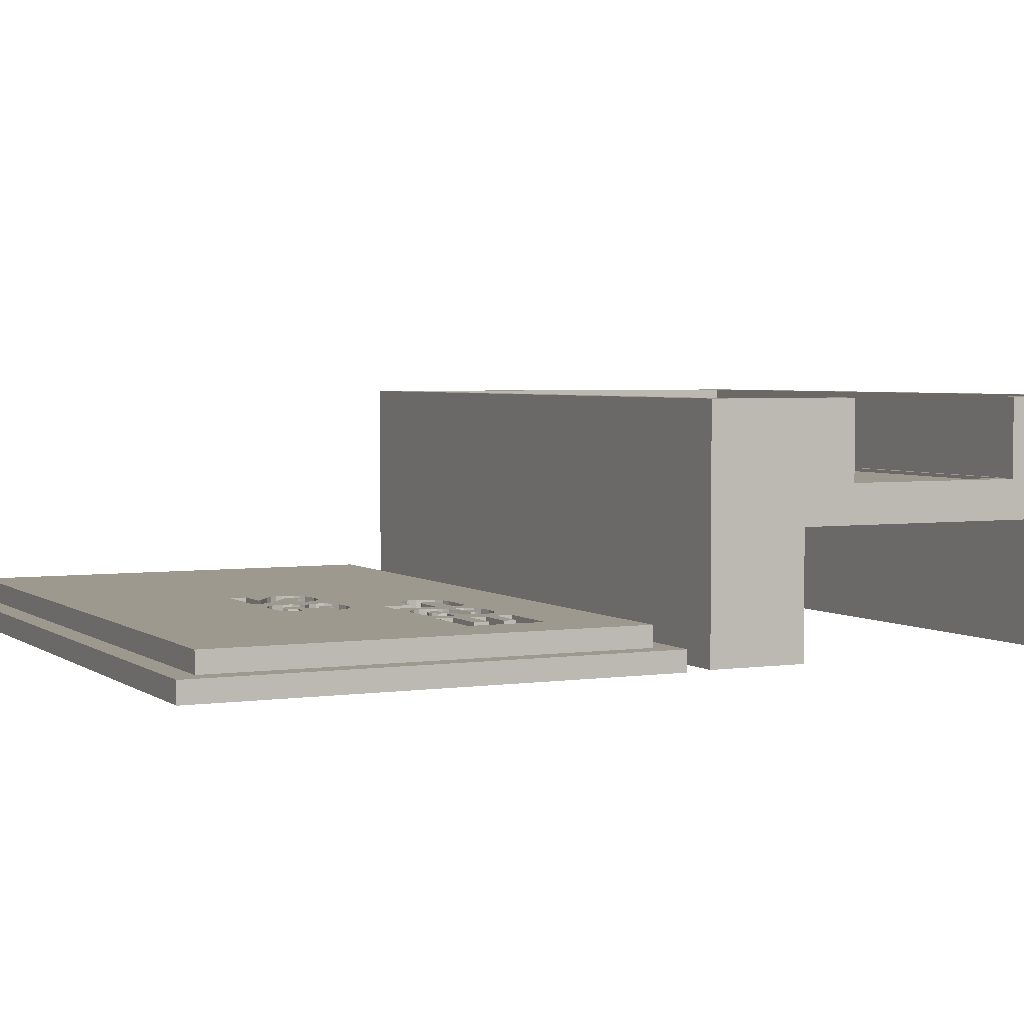
<metadata>
{"format":"obj","ext":"obj","renderer":"f3d","projection":"perspective","resolution":1024,"background":"white","views":[{"elev":3.5,"azim":-115.9,"up":"+Z"}]}
</metadata>
<code>
o obj_0
v 27.5 		-6.127 		0.01
v 26 		-31.36 		17.51
v 26 		-31.36 		11.3
v 22.5 		-27.51 		11.3
v 22.5 		-30.78 		11.3
v 22.5 		-27.51 		2.266
v 22.5 		-30.78 		2.266
v 27.5 		-25.87 		9.045
v 27.5 		-25.87 		0.01
v 27.5 		-33 		0.01
v -27.5 		-9.998 		17.51
v -26 		-0.643 		17.51
v -26 		-9.998 		17.51
v -27.5 		-6.127 		9.045
v -26 		-0.643 		11.3
v -21.5 		-1.739 		11.3
v -21.5 		-5.003 		11.3
v -27.5 		-9.998 		11.86
v -26 		-9.998 		11.86
v -21.5 		-1.739 		4.013
v -21.5 		-5.003 		2.266
v -21.5 		-4.003 		2.266
v -21.5 		-4.003 		4.013
v -22.5 		-4.003 		4.013
v -27.5 		-6.127 		0.01
v -22.5 		-4.003 		2.008
v -27.5 		-23 		17.51
v -26 		-31.36 		17.51
v -26 		-23 		17.51
v -27.5 		-23 		11.86
v -26 		-23 		11.86
v -27.5 		-25.87 		9.045
v -26 		-31.36 		11.3
v -21.5 		-27.51 		11.3
v -21.5 		-30.78 		11.3
v -27.5 		-25.87 		0.01
v -21.5 		-27.51 		2.266
v -21.5 		-30.78 		2.266
v -27.5 		-33 		0.01
v -27.5 		-33 		17.51
v -8.878 		21.8 		3.01
v -8.878 		21.8 		0.015
v -8.404 		22.62 		0.015
v -8.404 		22.62 		3.01
v -8.497 		18.59 		0.015
v -8.787 		19.18 		0.015
v -8.497 		18.59 		3.01
v -8.787 		19.18 		3.01
v -8.047 		15.62 		3.01
v -6.088 		13.46 		3.01
v -5.41 		13.11 		3.01
v -5.007 		12.55 		3.01
v -7.5 		12.5 		3.013
v -7.5 		12.46 		3.01
v -7.049 		13.58 		3.01
v -8.047 		13.58 		3.01
v -7.069 		12.4 		3.01
v -8.047 		15.62 		0.015
v -6.088 		13.46 		0.015
v -5.007 		12.55 		0.015
v -5.41 		13.11 		0.015
v -7.049 		13.58 		0.015
v -8.047 		13.58 		0.015
v -7.5 		12.5 		0.013
v -7.069 		12.4 		0.015
v -7.5 		12.46 		0.015
v -7.875 		12.43 		0.013
v -7.875 		12.43 		0
v -8.047 		12.43 		0
v -8.047 		12.43 		0.013
v -4.873 		11.81 		3.01
v -4.996 		11.1 		3.01
v -5.365 		10.56 		3.01
v -28 		37 		0.015
v -28 		37 		1.512
v -7.41 		11.25 		3.01
v -6.945 		11.34 		3.01
v -6.693 		11.62 		3.01
v -6.68 		12.04 		3.01
v -6.814 		12.25 		3.01
v -7.5 		11.25 		3.01
v -28 		3 		0.015
v -28 		3 		1.512
v 27.5 		-33 		17.51
v -8.047 		11.24 		0
v -7.875 		11.24 		0
v 27.5 		1 		17.51
v 27.5 		0.002 		2.008
v 27.5 		0.002 		2.013
v -7.5 		11.25 		3.013
v 27.5 		1 		0.01
v -8.192 		11.25 		3.013
v -8.047 		11.25 		3.01
v -8.047 		11.24 		3.01
v 27.5 		-6.127 		9.045
v -6.315 		23.29 		0.015
v -7.619 		23.12 		0.015
v -5.55 		23.23 		0.015
v -5.982 		10.24 		3.01
v -6.848 		10.13 		3.01
v -4.15 		22.41 		0.015
v -5.792 		22.18 		0.015
v -5.567 		21.6 		0.015
v -5.784 		21.03 		0.015
v -4.996 		11.1 		0.015
v -4.873 		11.81 		0.015
v -5.365 		10.56 		0.015
v -7.195 		21.61 		0.015
v -6.919 		20.91 		0.015
v -6.373 		20.82 		0.015
v -6.888 		22.22 		0.015
v -6.356 		22.39 		0.015
v -2.394 		18.54 		3.01
v -2.755 		19.53 		3.01
v -1.084 		19.65 		3.01
v -0.811 		19.01 		3.01
v -0.289 		18.83 		3.01
v -6.814 		12.25 		0.015
v -6.68 		12.04 		0.015
v -6.693 		11.62 		0.015
v -0.334 		17.8 		3.01
v -6.889 		11.38 		0.015
v -7.195 		11.27 		0.015
v -1.655 		17.99 		3.01
v -2.755 		19.53 		0.015
v -2.394 		18.54 		0.015
v -7.528 		11.24 		0.015
v -7.875 		11.24 		0.015
v -1.084 		19.65 		0.015
v -0.289 		18.83 		0.015
v -0.811 		19.01 		0.015
v -7.875 		11.25 		0.015
v -7.5 		11.25 		0.015
v -7.875 		11.25 		0.013
v -8.047 		11.25 		0.013
v -7.5 		11.25 		0.013
v -6.848 		10.13 		0.015
v -5.982 		10.24 		0.015
v -11.17 		14.74 		3.01
v -11.52 		15.12 		3.01
v -11.99 		15.39 		3.01
v -9.878 		15.62 		3.01
v -9.878 		12.5 		3.01
v -10.25 		12.5 		3.01
v -10.25 		12.5 		3.013
v -11.8 		12.42 		3.01
v -11.38 		12.69 		3.01
v -11.09 		13.01 		3.01
v -10.93 		13.38 		3.01
v -10.87 		13.8 		3.01
v -10.95 		14.29 		3.01
v -11.17 		14.74 		0.015
v -11.52 		15.12 		0.015
v -11.99 		15.39 		0.015
v -9.878 		15.62 		0.015
v -9.878 		12.5 		0.015
v -10.93 		13.38 		0.015
v -10.87 		13.8 		0.015
v -10.95 		14.29 		0.015
v -11.8 		12.42 		0.015
v -11.38 		12.69 		0.015
v -11.09 		13.01 		0.015
v -10.25 		12.5 		0.013
v -10.25 		12.5 		0.015
v -13.31 		15.62 		3.01
v -12.73 		14.41 		3.01
v -12.96 		14.53 		3.01
v -13.29 		14.57 		3.01
v -13.72 		14.49 		3.01
v -12.58 		15.56 		3.01
v -14.94 		15.32 		3.01
v -14.51 		15.48 		3.01
v -15.69 		14.5 		3.01
v -15.26 		15.09 		3.01
v -14.04 		14.25 		3.01
v -14.26 		13.67 		3.01
v -12.72 		13.66 		3.01
v -12.53 		14.03 		3.01
v -14.55 		13.07 		3.01
v -15.19 		12.7 		3.01
v -15.88 		13.77 		3.01
v -13.31 		15.62 		0.015
v -12.96 		14.53 		0.015
v -13.29 		14.57 		0.015
v -13.72 		14.49 		0.015
v -12.73 		14.41 		0.015
v -12.58 		15.56 		0.015
v -14.94 		15.32 		0.015
v -14.51 		15.48 		0.015
v -15.69 		14.5 		0.015
v -15.26 		15.09 		0.015
v -12.53 		14.03 		0.015
v -12.72 		13.66 		0.015
v -14.26 		13.67 		0.015
v -14.04 		14.25 		0.015
v -13.59 		13.35 		0.015
v -14.55 		13.07 		0.015
v -15.19 		12.7 		0.015
v -15.88 		13.77 		0.015
v -9.878 		11.25 		3.01
v -10.25 		11.25 		3.01
v -10.25 		11.25 		3.013
v -11.05 		11.71 		3.01
v -11.27 		10.99 		3.01
v -11.71 		10.51 		3.01
v -9.878 		10.13 		3.01
v -9.878 		11.25 		0.015
v -11.27 		10.99 		0.015
v -11.05 		11.71 		0.015
v -11.71 		10.51 		0.015
v -10.25 		11.25 		0.015
v -10.25 		11.25 		0.013
v -9.878 		10.13 		0.015
v 25.38 		4.645 		3.01
v 25.38 		4.645 		1.512
v -0.334 		17.8 		0.015
v -1.655 		17.99 		0.015
v -12.66 		11.8 		3.01
v -12.76 		11.49 		3.01
v -13.97 		11.76 		3.01
v -14.09 		11.53 		3.01
v -13.94 		11.24 		3.01
v -13.49 		11.12 		3.01
v -12.93 		11.28 		3.01
v -5.84 		19.25 		3.01
v -6.061 		19.69 		3.01
v -4.509 		20.45 		3.01
v -5.046 		20.28 		3.01
v -4.315 		18.63 		3.01
v -4.183 		19.16 		3.01
v 27 		3 		1.512
v -4.397 		19.79 		3.01
v -6.005 		18.86 		3.01
v 27 		3 		0.015
v -27.5 		1 		17.51
v -16.87 		15.62 		3.01
v -17.18 		13.29 		3.01
v -20.04 		13.29 		3.01
v -16.87 		14.37 		3.01
v -20.04 		14.37 		3.01
v 22.7 		0.002 		2.013
v 22.7 		0.002 		4.013
v -7.195 		19.43 		3.01
v -6.613 		19.88 		3.01
v -6.832 		19.86 		3.01
v -6.46 		18.72 		3.01
v -6.943 		18.88 		3.01
v -5.405 		17.9 		3.01
v -6.427 		17.8 		3.01
v -7.343 		17.89 		3.01
v -8.024 		18.16 		3.01
v -4.712 		18.19 		3.01
v -6.061 		19.69 		0.015
v -5.84 		19.25 		0.015
v -5.046 		20.28 		0.015
v -4.509 		20.45 		0.015
v -4.315 		18.63 		0.015
v -4.183 		19.16 		0.015
v -4.397 		19.79 		0.015
v -6.005 		18.86 		0.015
v -7.195 		19.43 		0.015
v -6.943 		18.88 		0.015
v -6.46 		18.72 		0.015
v -6.613 		19.88 		0.015
v -6.832 		19.86 		0.015
v -6.427 		17.8 		0.015
v -5.405 		17.9 		0.015
v -7.343 		17.89 		0.015
v -8.024 		18.16 		0.015
v -4.712 		18.19 		0.015
v 27.5 		-4.003 		2.008
v 27.5 		-4.003 		2.013
v 27 		37 		1.512
v 27 		37 		0.015
v 26 		-0.643 		17.51
v 25.38 		35.35 		1.512
v 25.38 		35.35 		3.01
v 2.127 		23.29 		3.01
v 2.127 		22.07 		3.01
v 2.127 		23.29 		0.015
v 2.127 		22.07 		0.015
v -26.38 		35.35 		1.512
v -26.38 		35.35 		3.01
v 1.312 		20.79 		3.01
v 1.312 		20.79 		0.015
v -2.878 		23.29 		3.01
v -2.704 		22.65 		3.01
v 2.087 		19.38 		3.01
v -4.04 		20.88 		3.01
v -3.873 		21.52 		3.01
v -0.477 		22.07 		3.01
v -0.078 		21.74 		3.01
v -1.728 		21.4 		3.01
v 1.765 		20.32 		3.01
v 2.006 		19.86 		3.01
v -2.355 		22.04 		3.01
v 2.016 		18.93 		3.01
v 1.806 		18.54 		3.01
v 0.221 		19.01 		3.01
v 0.424 		19.43 		3.01
v 0.219 		19.91 		3.01
v -2.878 		23.29 		0.015
v -2.704 		22.65 		0.015
v 1.036 		17.98 		3.01
v -4.04 		20.88 		0.015
v -3.873 		21.52 		0.015
v 1.473 		18.21 		3.01
v 2.087 		19.38 		0.015
v -14.68 		10.34 		3.01
v -15.61 		11.28 		3.01
v -15.67 		11.68 		3.01
v -15.42 		10.91 		3.01
v -15.12 		10.58 		3.01
v -15.55 		12.25 		3.01
v -0.078 		21.74 		0.015
v -0.477 		22.07 		0.015
v -1.728 		21.4 		0.015
v -2.355 		22.04 		0.015
v 2.006 		19.86 		0.015
v 1.765 		20.32 		0.015
v -14.1 		10.18 		3.01
v -13.33 		10.13 		3.01
v 2.016 		18.93 		0.015
v -12.39 		10.22 		3.01
v 0.219 		19.91 		0.015
v 1.806 		18.54 		0.015
v 0.424 		19.43 		0.015
v 0.221 		19.01 		0.015
v -12.93 		11.28 		0.015
v -12.76 		11.49 		0.015
v -12.66 		11.8 		0.015
v 1.036 		17.98 		0.015
v 1.473 		18.21 		0.015
v -13.97 		11.76 		0.015
v -14.09 		11.53 		0.015
v -13.94 		11.24 		0.015
v -13.49 		11.12 		0.015
v -5.55 		23.23 		3.01
v -4.947 		23.06 		3.01
v -4.487 		22.78 		3.01
v -14.68 		10.34 		0.015
v -7.619 		23.12 		3.01
v -15.55 		12.25 		0.015
v -16.87 		15.62 		0.015
v -15.61 		11.28 		0.015
v -15.67 		11.68 		0.015
v -17.18 		13.29 		0.015
v -20.04 		13.29 		0.015
v -20.04 		14.37 		0.015
v -16.87 		14.37 		0.015
v -15.42 		10.91 		0.015
v -6.315 		23.29 		3.01
v -15.12 		10.58 		0.015
v -21.88 		15.62 		0.015
v -14.1 		10.18 		0.015
v -13.33 		10.13 		0.015
v -21.88 		15.62 		3.01
v -12.39 		10.22 		0.015
v -20.04 		11.3 		3.01
v -17.18 		12.17 		3.01
v -20.04 		12.17 		3.01
v -16.96 		11.3 		3.01
v -16.96 		10.13 		3.01
v -4.15 		22.41 		3.01
v -20.04 		12.17 		0.015
v -17.18 		12.17 		0.015
v -20.04 		11.3 		0.015
v -16.96 		11.3 		0.015
v -5.784 		21.03 		3.01
v -5.567 		21.6 		3.01
v -5.792 		22.18 		3.01
v -16.96 		10.13 		0.015
v -21.88 		10.13 		3.01
v -6.356 		22.39 		3.01
v -21.88 		10.13 		0.015
v -6.888 		22.22 		3.01
v -7.195 		21.61 		3.01
v -6.919 		20.91 		3.01
v -6.373 		20.82 		3.01
v -4.947 		23.06 		0.015
v -4.487 		22.78 		0.015
v -22.5 		0.002 		2.008
v -22.5 		0.002 		4.013
v -26.38 		4.645 		3.01
v -26.38 		4.645 		1.512
v -27.5 		1 		0.01
v 26 		-0.643 		11.3
v 22.5 		-5.003 		11.3
v 22.5 		-1.739 		11.3
v 22.5 		-1.739 		4.013
v 22.5 		-5.003 		2.266
v 22.5 		-4.003 		4.013
v 22.5 		-4.003 		2.266
v 22.7 		-4.003 		4.013
v 22.7 		-4.003 		2.013
g group_0_40919
f 5 3 4
f 4 6 7
f 4 7 5
f 383 242 20
f 15 33 17
f 388 391 17
f 387 16 389
f 16 15 17
f 387 15 16
f 16 20 389
f 11 235 18
f 14 18 235
f 13 19 12
f 31 33 19
f 19 15 12
f 13 11 18
f 13 18 19
f 19 18 31
f 17 21 23
f 22 23 21
f 17 23 16
f 20 16 23
f 22 24 23
f 383 20 24
f 23 24 20
f 24 22 26
f 25 91 1
f 3 28 2
f 37 6 4
f 37 7 6
f 14 32 18
f 30 18 32
f 15 19 33
f 31 30 29
f 27 29 30
f 31 18 30
f 32 40 30
f 33 28 3
f 4 17 34
f 33 3 35
f 5 35 3
f 33 35 34
f 34 17 33
f 4 34 37
f 7 35 5
f 37 34 35
f 8 32 14
f 29 28 31
f 33 31 28
f 36 32 9
f 8 9 32
f 35 7 38
f 35 38 37
f 38 7 37
f 27 30 40
f 32 39 40
f 32 36 39
f 36 9 39
f 39 9 10
f 41 42 43
f 41 43 44
f 43 97 44
f 108 46 42
f 251 269 47
f 47 45 46
f 47 46 48
f 45 154 46
f 46 187 42
f 41 165 170
f 48 41 170
f 342 352 283
f 71 214 52
f 50 249 55
f 51 248 50
f 52 60 71
f 53 90 54
f 53 92 90
f 49 56 55
f 54 76 57
f 58 56 49
f 59 50 62
f 55 62 50
f 56 62 55
f 66 64 54
f 49 155 58
f 267 59 266
f 59 62 266
f 61 217 60
f 59 267 61
f 217 216 60
f 52 51 60
f 61 60 51
f 61 51 50
f 61 50 59
f 62 56 63
f 66 54 57
f 63 58 62
f 58 266 62
f 56 58 63
f 118 65 80
f 65 66 57
f 66 133 136
f 136 64 66
f 53 54 64
f 67 68 69
f 67 69 70
f 70 64 67
f 136 67 64
f 71 72 214
f 73 214 72
f 60 106 71
f 74 82 75
f 78 79 77
f 76 77 79
f 76 79 80
f 80 57 76
f 76 54 81
f 82 83 75
f 84 40 10
f 39 10 40
f 68 85 69
f 79 119 80
f 68 86 85
f 88 91 89
f 90 81 54
f 87 89 91
f 76 81 94
f 93 94 81
f 272 89 95
f 96 97 74
f 81 90 93
f 92 93 90
f 98 96 74
f 384 214 100
f 73 99 214
f 99 100 214
f 104 112 103
f 107 105 234
f 72 71 105
f 106 105 71
f 107 138 73
f 107 73 105
f 72 105 73
f 109 108 110
f 108 111 110
f 111 112 110
f 104 110 112
f 102 103 112
f 135 94 93
f 104 369 110
f 118 80 119
f 379 378 109
f 379 109 110
f 77 122 78
f 114 230 113
f 119 79 78
f 117 301 116
f 116 301 115
f 57 80 65
f 129 115 114
f 130 117 131
f 116 131 117
f 85 135 69
f 134 68 67
f 131 116 129
f 115 129 116
f 136 134 67
f 65 118 122
f 123 65 122
f 65 123 66
f 118 119 122
f 120 122 119
f 123 77 76
f 51 52 124
f 77 123 122
f 120 78 122
f 119 78 120
f 304 121 52
f 124 113 51
f 128 132 127
f 257 258 126
f 127 76 128
f 126 258 125
f 123 76 127
f 325 131 129
f 325 129 317
f 125 317 129
f 94 128 76
f 114 113 126
f 114 126 125
f 126 113 217
f 86 128 85
f 128 94 85
f 129 114 125
f 123 127 133
f 132 133 127
f 132 128 134
f 86 134 128
f 85 94 135
f 134 136 133
f 134 133 132
f 133 66 123
f 70 69 135
f 68 134 86
f 107 234 138
f 137 138 234
f 100 99 137
f 138 137 99
f 99 73 138
f 140 139 142
f 139 151 142
f 141 140 47
f 142 47 140
f 143 156 155
f 143 155 142
f 49 142 155
f 145 53 143
f 145 143 144
f 53 145 92
f 202 92 145
f 53 64 143
f 143 149 144
f 203 144 147
f 148 144 149
f 150 149 143
f 146 147 160
f 151 150 142
f 143 142 150
f 153 155 152
f 154 45 153
f 139 140 152
f 153 152 140
f 152 151 139
f 153 140 141
f 153 141 154
f 45 269 155
f 155 153 45
f 156 64 163
f 64 70 163
f 164 157 156
f 156 143 64
f 161 160 147
f 148 161 147
f 158 149 150
f 158 150 151
f 152 155 159
f 158 159 155
f 157 162 149
f 158 157 149
f 159 158 151
f 151 152 159
f 211 209 164
f 162 161 148
f 162 164 161
f 148 149 162
f 163 164 156
f 162 157 164
f 158 156 157
f 155 156 158
f 168 177 167
f 169 177 168
f 170 141 48
f 168 185 169
f 165 187 170
f 141 170 154
f 187 154 170
f 47 48 141
f 172 165 283
f 171 172 283
f 41 283 165
f 283 236 171
f 174 171 236
f 173 174 236
f 188 189 171
f 172 171 189
f 174 173 191
f 174 191 171
f 188 171 191
f 172 189 165
f 176 177 175
f 169 175 177
f 178 166 177
f 167 177 166
f 185 175 169
f 176 179 177
f 181 179 176
f 173 239 181
f 314 180 237
f 180 179 181
f 180 197 179
f 173 181 199
f 165 189 182
f 184 168 183
f 167 183 168
f 184 185 168
f 166 186 183
f 166 183 167
f 184 183 196
f 183 186 196
f 193 196 186
f 192 193 186
f 186 166 192
f 187 165 182
f 189 74 182
f 187 46 154
f 182 42 187
f 191 173 190
f 189 188 74
f 42 182 74
f 191 344 188
f 190 173 199
f 350 344 190
f 191 190 344
f 199 350 190
f 195 185 196
f 185 184 196
f 176 175 195
f 176 195 194
f 177 193 178
f 192 178 193
f 166 178 192
f 185 195 175
f 194 195 196
f 197 196 179
f 196 177 179
f 193 177 196
f 181 176 199
f 194 199 176
f 198 199 197
f 199 194 197
f 196 197 194
f 180 198 197
f 180 314 343
f 343 347 198
f 92 202 200
f 201 200 202
f 200 207 92
f 93 92 135
f 202 145 144
f 201 202 144
f 204 201 203
f 148 147 144
f 147 146 203
f 144 203 201
f 205 206 204
f 201 204 206
f 204 210 205
f 200 201 206
f 205 324 206
f 100 206 384
f 137 206 100
f 200 206 207
f 135 92 207
f 135 212 70
f 163 211 164
f 160 161 209
f 161 164 209
f 160 209 331
f 204 203 208
f 209 208 203
f 209 203 218
f 209 218 331
f 204 208 210
f 213 210 208
f 209 211 208
f 213 208 211
f 213 211 207
f 135 207 212
f 211 212 207
f 163 212 211
f 163 70 212
f 206 137 213
f 213 207 206
f 299 117 130
f 82 358 213
f 121 332 216
f 217 124 216
f 121 216 124
f 218 203 146
f 124 217 113
f 146 220 218
f 219 218 220
f 221 222 220
f 223 220 222
f 223 224 220
f 219 220 224
f 216 332 60
f 217 61 126
f 241 88 89
f 247 246 244
f 220 146 160
f 229 113 230
f 114 232 230
f 225 226 233
f 274 231 234
f 239 240 237
f 238 237 240
f 236 239 173
f 239 237 181
f 228 232 227
f 115 293 114
f 227 255 228
f 26 271 382
f 89 272 241
f 242 383 241
f 255 232 228
f 243 245 41
f 245 247 244
f 226 244 246
f 233 226 246
f 243 247 245
f 261 243 48
f 243 261 262
f 243 262 247
f 263 233 246
f 246 247 263
f 382 241 383
f 142 49 251
f 47 142 251
f 250 49 249
f 250 251 49
f 49 55 249
f 249 50 248
f 252 248 51
f 51 113 252
f 229 252 113
f 267 249 248
f 249 268 250
f 250 268 251
f 270 267 248
f 270 248 252
f 229 270 252
f 254 260 253
f 225 233 254
f 253 226 225
f 253 225 254
f 264 244 253
f 255 227 256
f 259 125 258
f 125 259 256
f 255 256 259
f 229 230 257
f 258 257 230
f 263 260 233
f 258 230 259
f 259 230 232
f 260 254 233
f 259 232 255
f 108 109 46
f 46 261 48
f 263 247 262
f 245 109 378
f 261 46 109
f 226 253 244
f 245 244 265
f 264 265 244
f 264 253 263
f 260 263 253
f 264 263 262
f 245 265 109
f 109 265 261
f 262 261 265
f 265 264 262
f 249 267 266
f 268 249 266
f 251 268 269
f 45 47 269
f 58 155 269
f 268 58 269
f 58 268 266
f 270 126 61
f 257 270 229
f 270 61 267
f 257 126 270
f 44 283 41
f 43 42 74
f 41 377 42
f 108 42 377
f 1 272 95
f 271 91 88
f 1 91 271
f 87 95 89
f 1 271 272
f 84 8 87
f 95 87 8
f 8 84 10
f 9 8 10
f 75 273 274
f 75 274 74
f 87 235 275
f 12 275 235
f 11 12 235
f 2 84 275
f 87 275 84
f 13 12 11
f 27 40 28
f 29 27 28
f 84 2 40
f 28 40 2
f 215 276 214
f 277 214 276
f 278 279 277
f 231 273 276
f 231 276 215
f 231 274 273
f 88 241 382
f 214 277 279
f 280 302 274
f 384 215 214
f 278 280 281
f 278 281 279
f 105 106 234
f 273 75 276
f 282 276 75
f 276 282 283
f 276 283 277
f 384 357 283
f 283 282 384
f 283 44 342
f 352 338 283
f 292 315 284
f 316 281 315
f 74 302 98
f 286 278 277
f 285 320 284
f 281 320 285
f 285 315 281
f 280 274 281
f 277 283 286
f 340 364 286
f 280 278 286
f 326 323 234
f 288 214 295
f 288 297 214
f 298 214 297
f 279 291 292
f 279 292 284
f 214 279 295
f 284 294 279
f 294 295 279
f 290 289 293
f 289 114 293
f 293 296 290
f 296 287 290
f 364 290 287
f 300 301 299
f 117 299 301
f 293 115 301
f 291 279 316
f 279 281 316
f 320 319 294
f 292 291 316
f 284 320 294
f 285 284 315
f 301 325 293
f 323 297 288
f 293 317 296
f 74 274 302
f 303 101 302
f 280 286 302
f 296 303 287
f 323 298 297
f 287 303 286
f 302 286 303
f 121 124 52
f 214 304 52
f 307 304 214
f 307 214 298
f 332 121 304
f 307 332 304
f 295 319 288
f 319 320 274
f 323 308 234
f 319 274 308
f 295 294 319
f 308 288 319
f 221 336 222
f 337 223 222
f 337 222 336
f 288 308 323
f 224 223 337
f 313 312 363
f 314 360 311
f 101 303 306
f 312 310 363
f 130 328 299
f 345 346 310
f 311 310 346
f 303 318 306
f 327 300 299
f 312 351 310
f 345 310 351
f 327 301 300
f 317 125 318
f 306 318 125
f 256 305 125
f 306 125 305
f 353 313 309
f 306 305 289
f 306 289 290
f 311 346 343
f 311 343 314
f 313 353 351
f 313 351 312
f 306 290 101
f 198 180 343
f 360 362 311
f 181 237 180
f 256 289 305
f 384 309 363
f 281 274 320
f 321 309 384
f 322 321 384
f 324 322 384
f 384 206 324
f 274 234 308
f 355 309 321
f 321 322 355
f 356 355 322
f 317 293 325
f 324 356 322
f 315 292 316
f 210 324 205
f 325 327 328
f 325 328 130
f 130 131 325
f 326 298 323
f 330 219 329
f 224 329 219
f 299 328 327
f 301 327 325
f 334 220 160
f 333 234 332
f 330 331 218
f 330 218 219
f 234 60 332
f 106 60 234
f 326 234 333
f 335 221 334
f 220 334 221
f 333 332 307
f 298 326 307
f 333 307 326
f 335 336 221
f 337 334 329
f 330 329 334
f 331 330 334
f 336 334 337
f 335 334 336
f 160 331 334
f 318 303 296
f 317 318 296
f 224 337 329
f 287 286 364
f 309 355 341
f 343 346 366
f 354 74 344
f 348 349 347
f 349 350 347
f 74 188 344
f 350 199 347
f 309 341 353
f 354 344 236
f 338 286 283
f 339 286 338
f 340 286 339
f 240 239 349
f 350 349 239
f 98 380 338
f 339 338 380
f 349 348 238
f 349 238 240
f 368 366 346
f 345 368 346
f 340 339 380
f 347 366 237
f 238 348 237
f 347 237 348
f 350 239 344
f 236 344 239
f 372 368 345
f 351 353 372
f 351 372 345
f 341 372 353
f 82 355 356
f 355 82 341
f 283 357 236
f 358 82 356
f 357 384 373
f 210 213 358
f 354 236 357
f 373 354 357
f 358 356 324
f 96 352 342
f 359 360 361
f 358 324 210
f 359 362 360
f 313 363 309
f 362 363 310
f 310 311 362
f 360 314 237
f 234 82 137
f 213 137 82
f 98 338 96
f 352 96 338
f 232 114 227
f 227 114 289
f 366 361 360
f 237 366 360
f 362 372 363
f 365 366 367
f 367 366 368
f 371 374 370
f 366 347 343
f 199 198 347
f 256 227 289
f 367 359 365
f 361 365 359
f 367 368 359
f 362 359 368
f 364 101 290
f 361 366 365
f 364 340 101
f 362 368 372
f 104 103 370
f 104 370 369
f 103 102 370
f 371 370 102
f 371 102 374
f 112 374 102
f 376 374 111
f 112 111 374
f 372 375 373
f 363 372 373
f 354 373 375
f 48 243 41
f 378 41 245
f 377 376 108
f 111 108 376
f 377 41 378
f 385 282 83
f 75 83 282
f 282 385 384
f 74 354 82
f 375 82 354
f 379 110 369
f 384 363 373
f 369 370 374
f 376 379 374
f 377 379 376
f 378 379 377
f 369 374 379
f 380 98 302
f 380 302 381
f 372 341 82
f 381 302 101
f 385 231 215
f 215 384 385
f 340 380 381
f 235 87 91
f 101 340 381
f 342 44 97
f 43 74 97
f 96 342 97
f 24 26 383
f 382 383 26
f 386 235 91
f 235 386 14
f 372 82 375
f 91 25 386
f 385 83 231
f 82 234 231
f 83 82 231
f 25 14 386
f 387 2 275
f 275 12 387
f 12 15 387
f 2 387 3
f 17 4 388
f 387 388 3
f 389 388 387
f 4 3 388
f 1 14 25
f 390 392 389
f 95 8 14
f 389 20 390
f 390 20 242
f 21 17 391
f 391 392 393
f 391 388 392
f 388 389 392
f 394 393 392
f 95 14 1
f 242 241 394
f 392 390 394
f 242 394 390
f 22 21 393
f 391 393 21
f 88 382 271
f 241 395 394
f 395 241 272
f 271 26 395
f 26 22 395
f 393 395 22
f 394 395 393
f 271 395 272

</code>
